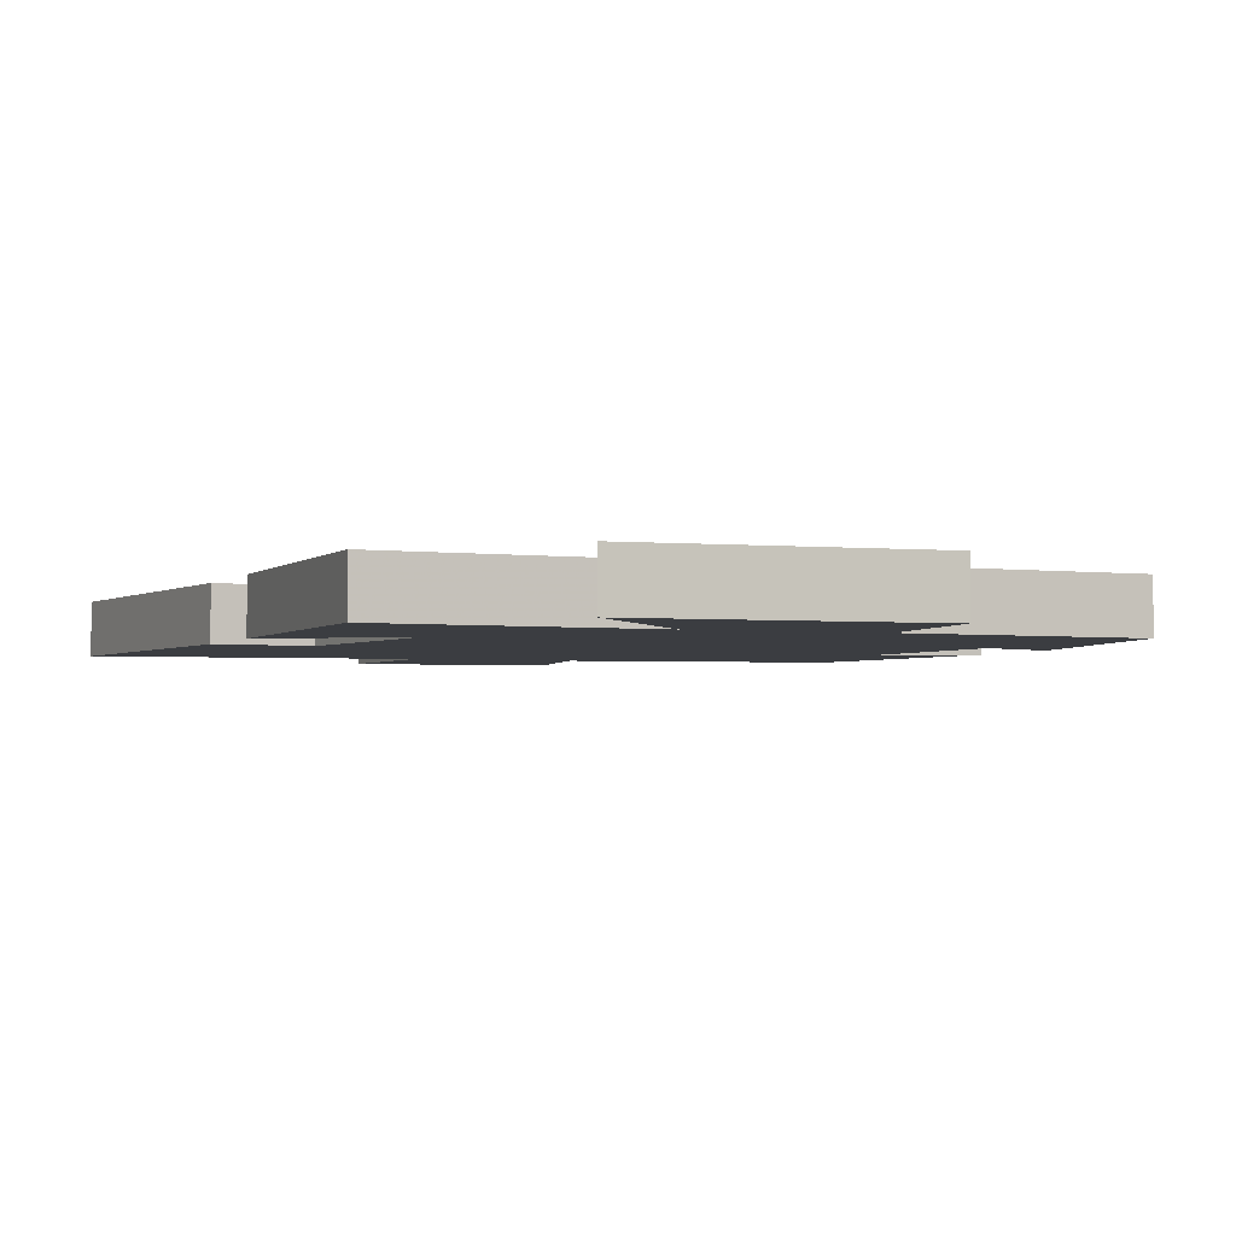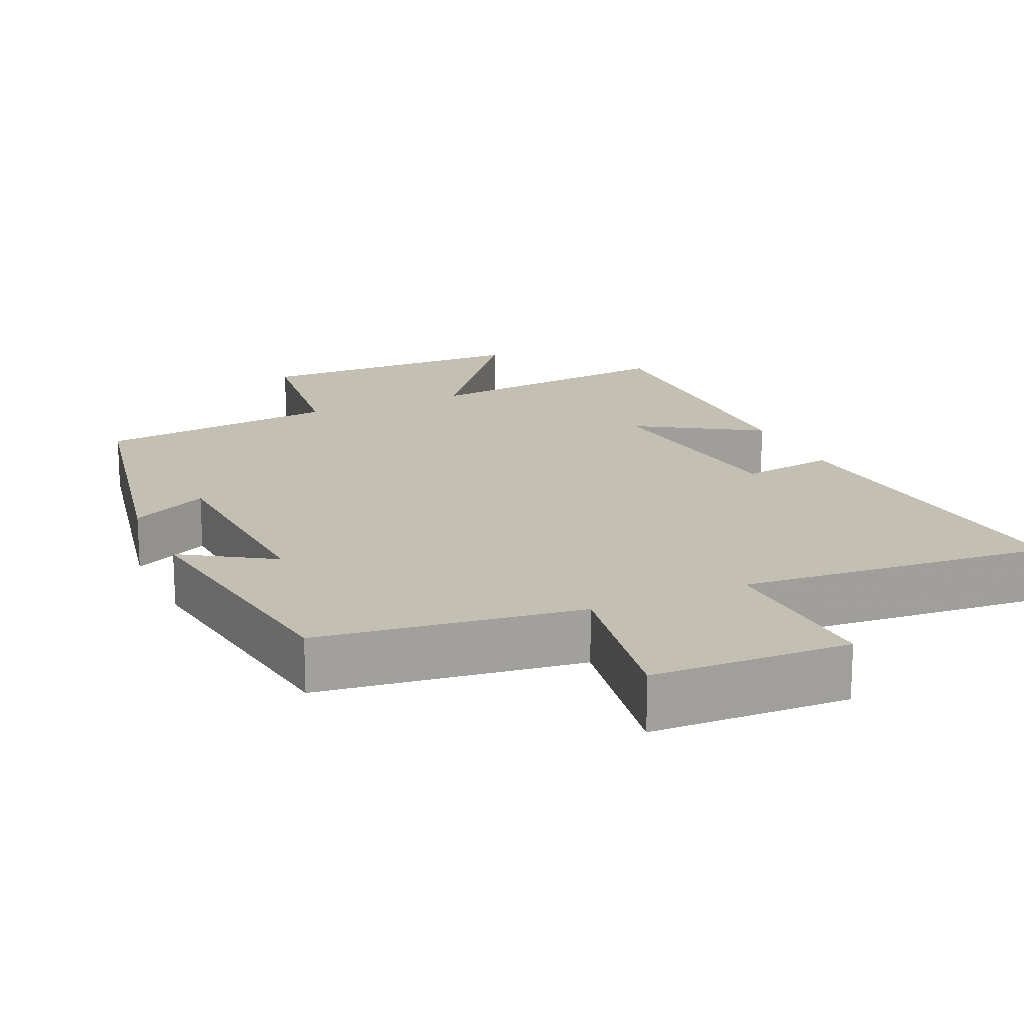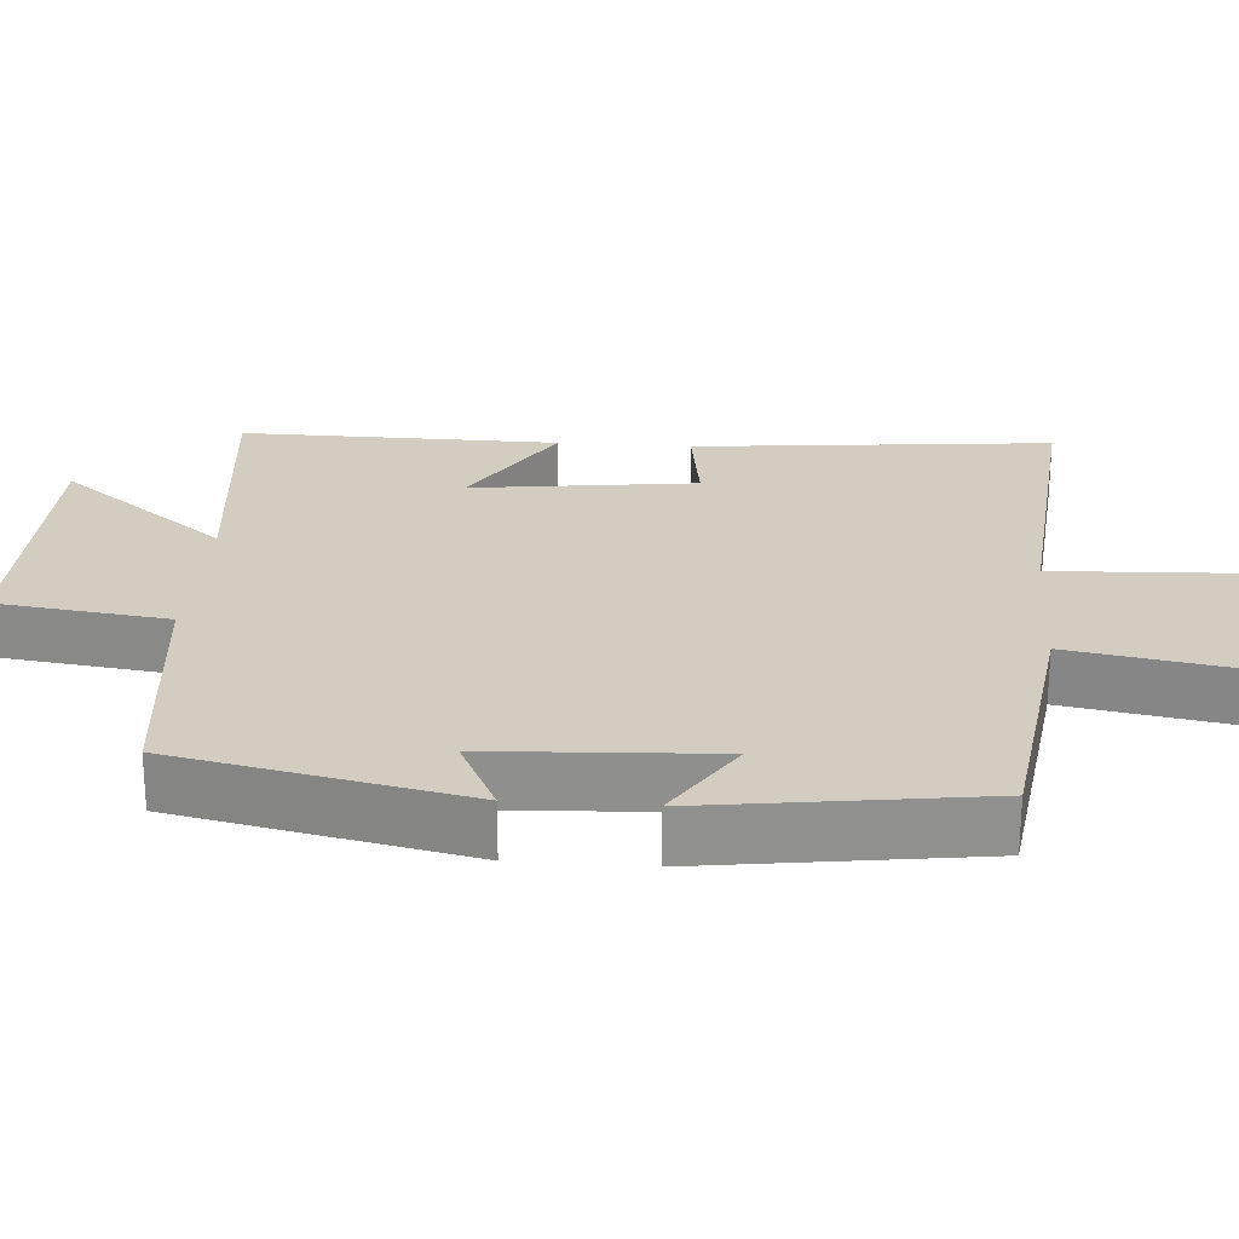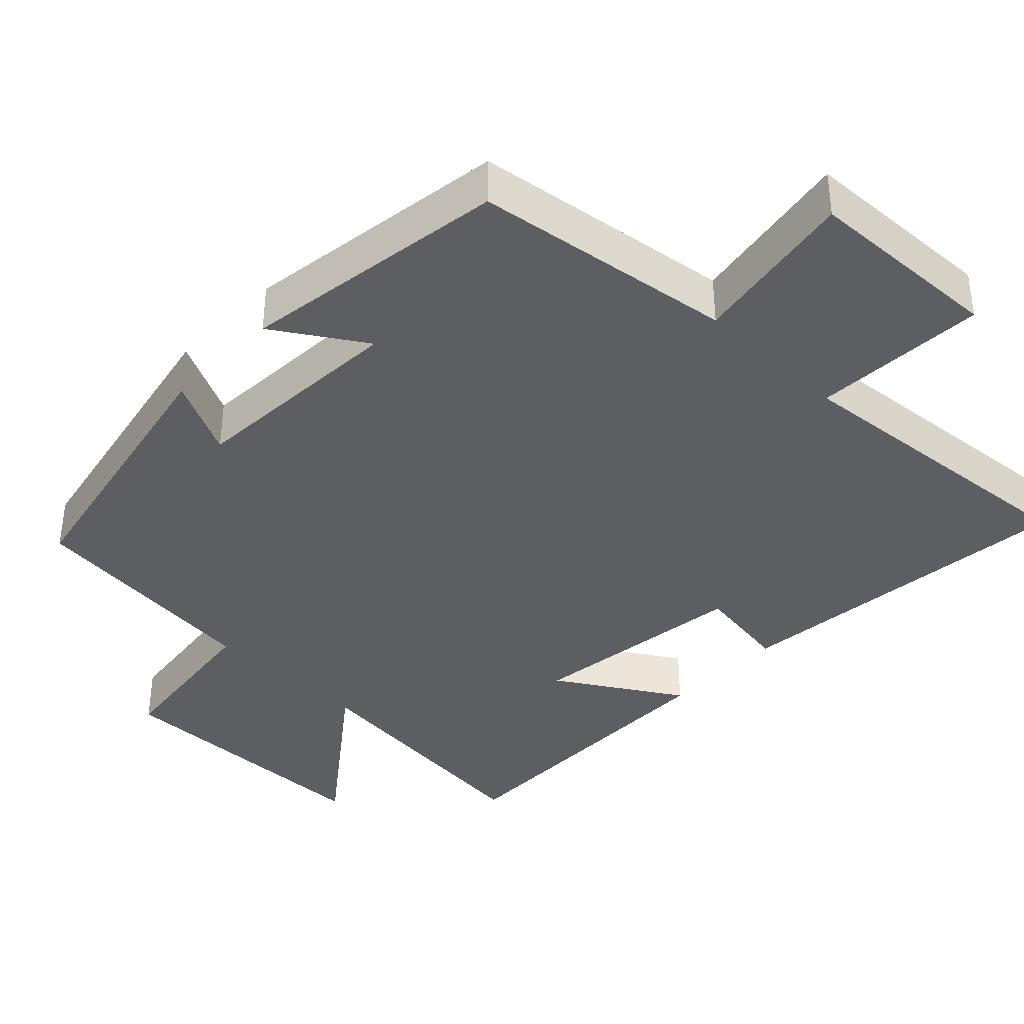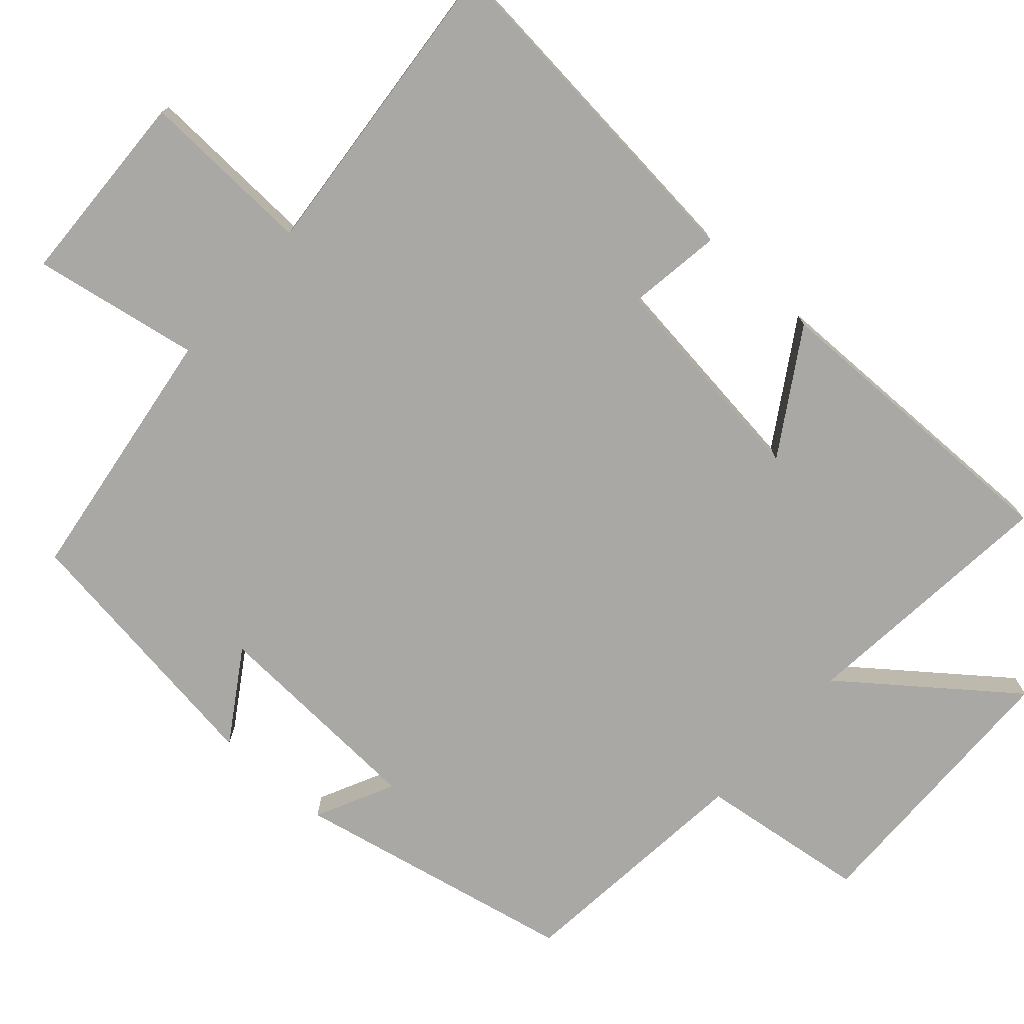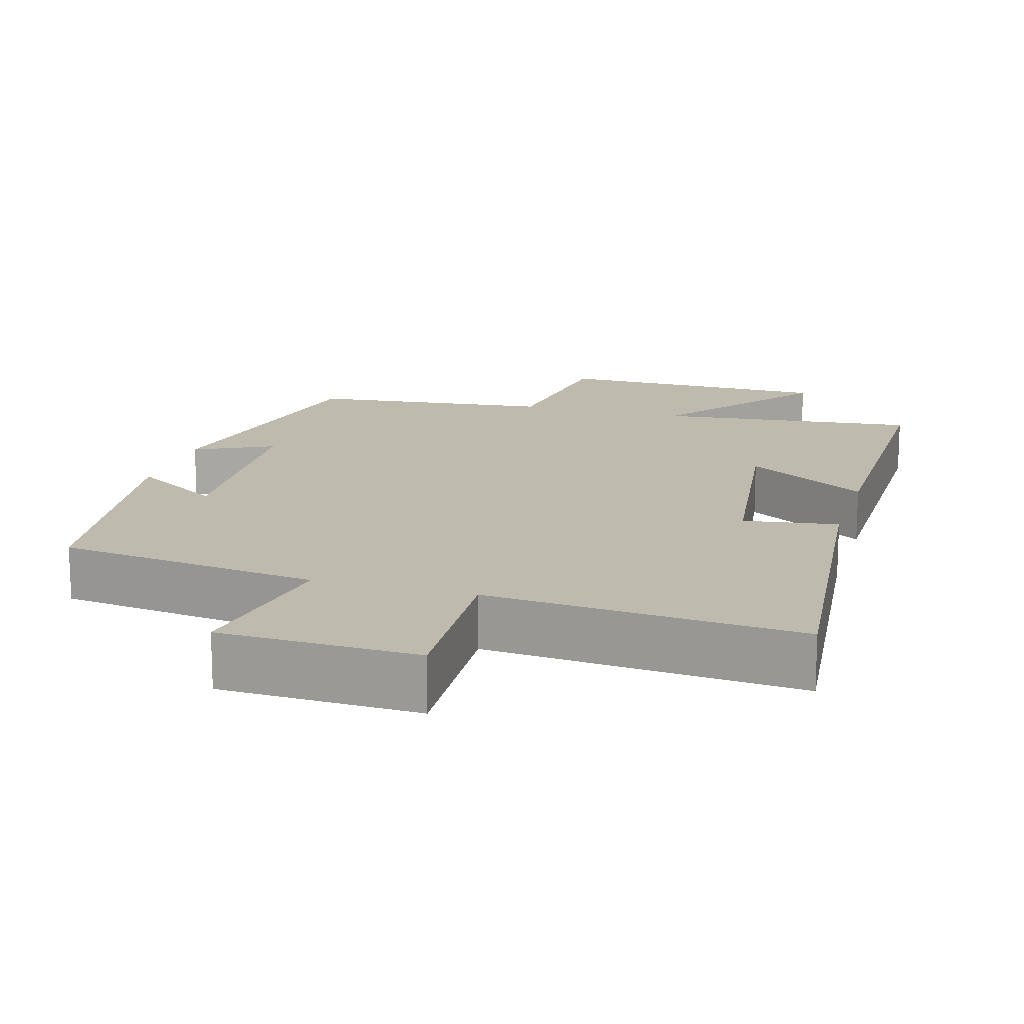
<metadata>
{"format":"obj","ext":"obj","renderer":"f3d","projection":"perspective","resolution":1024,"background":"white","views":[{"elev":-2.6,"azim":159.3,"up":"+Y"},{"elev":17.7,"azim":-24.3,"up":"+Y"},{"elev":24.7,"azim":-85.7,"up":"+Y"},{"elev":-38.3,"azim":-44.0,"up":"+Y"},{"elev":-75.1,"azim":48.4,"up":"+Y"},{"elev":15.5,"azim":16.1,"up":"+Y"}]}
</metadata>
<code>
v 0.548 0.07 0.538
v 0.5 0.07 0.062
v 0.372 0.07 0.081
v 0.334 0.07 -0.217
v 0.5 0.07 -0.114
v 0.504 0.07 -0.537
v 0.148 0.07 -0.5
v 0.319 0.07 -0.723
v -0.061 0.07 -0.729
v -0.09 0.07 -0.5
v -0.421 0.07 -0.465
v -0.5 0.07 -0.082
v -0.394 0.07 -0.134
v -0.378 0.07 0.164
v -0.5 0.07 0.086
v -0.449 0.07 0.451
v -0.094 0.07 0.5
v -0.133 0.07 0.726
v 0.135 0.07 0.736
v 0.124 0.07 0.5
v 0.548 0 0.538
v 0.5 0 0.062
v 0.372 0 0.081
v 0.334 0 -0.217
v 0.5 0 -0.114
v 0.504 0 -0.537
v 0.148 0 -0.5
v 0.319 0 -0.723
v -0.061 0 -0.729
v -0.09 0 -0.5
v -0.421 0 -0.465
v -0.5 0 -0.082
v -0.394 0 -0.134
v -0.378 0 0.164
v -0.5 0 0.086
v -0.449 0 0.451
v -0.094 0 0.5
v -0.133 0 0.726
v 0.135 0 0.736
v 0.124 0 0.5
f 17 18 19 20
f 16 17 20
f 15 16 20
f 14 15 20
f 13 14 20 1
f 10 11 12 13
f 10 13 1
f 7 8 9 10
f 4 5 6 7
f 3 4 7 10
f 1 2 3
f 1 3 10
f 40 39 38 37
f 40 37 36
f 40 36 35
f 40 35 34
f 21 40 34 33
f 33 32 31 30
f 21 33 30
f 30 29 28 27
f 27 26 25 24
f 30 27 24 23
f 23 22 21
f 30 23 21
f 1 21 22 2
f 2 22 23 3
f 3 23 24 4
f 4 24 25 5
f 5 25 26 6
f 6 26 27 7
f 7 27 28 8
f 8 28 29 9
f 9 29 30 10
f 10 30 31 11
f 11 31 32 12
f 12 32 33 13
f 13 33 34 14
f 14 34 35 15
f 15 35 36 16
f 16 36 37 17
f 17 37 38 18
f 18 38 39 19
f 19 39 40 20
f 20 40 21 1

</code>
